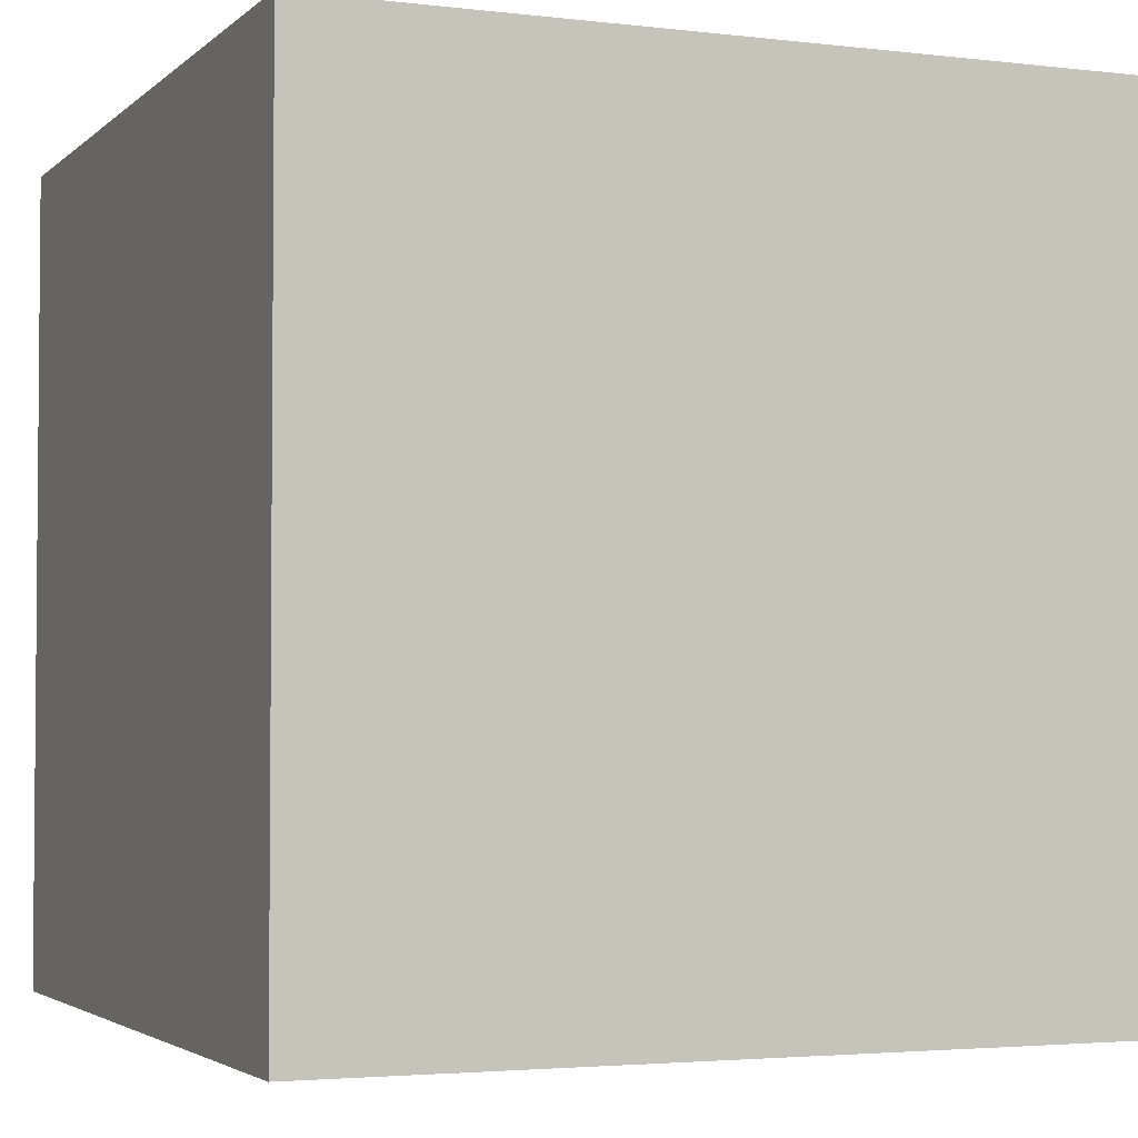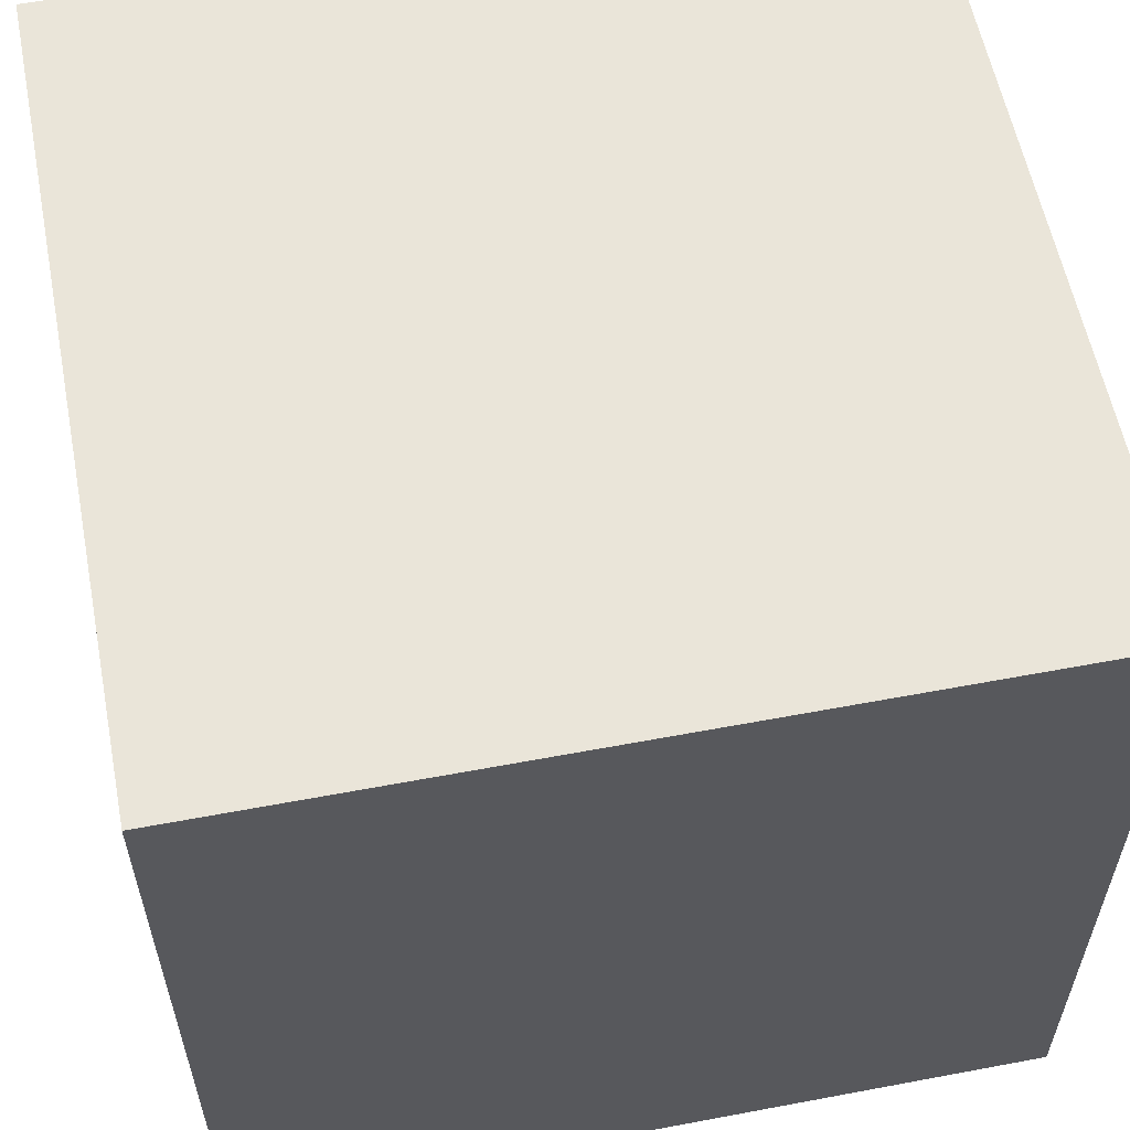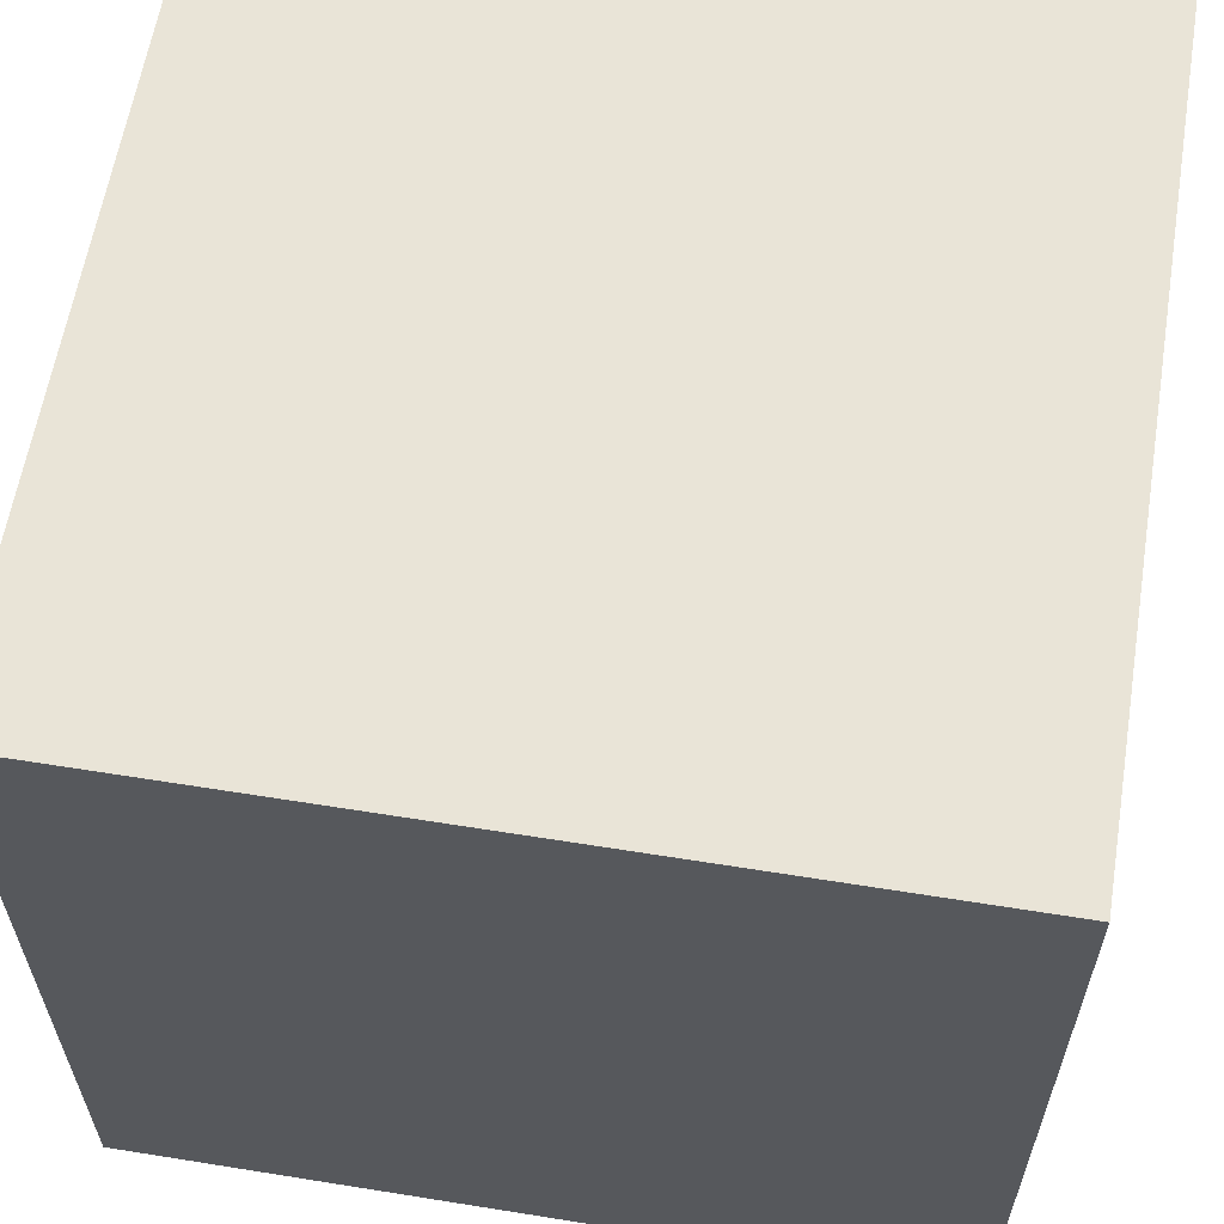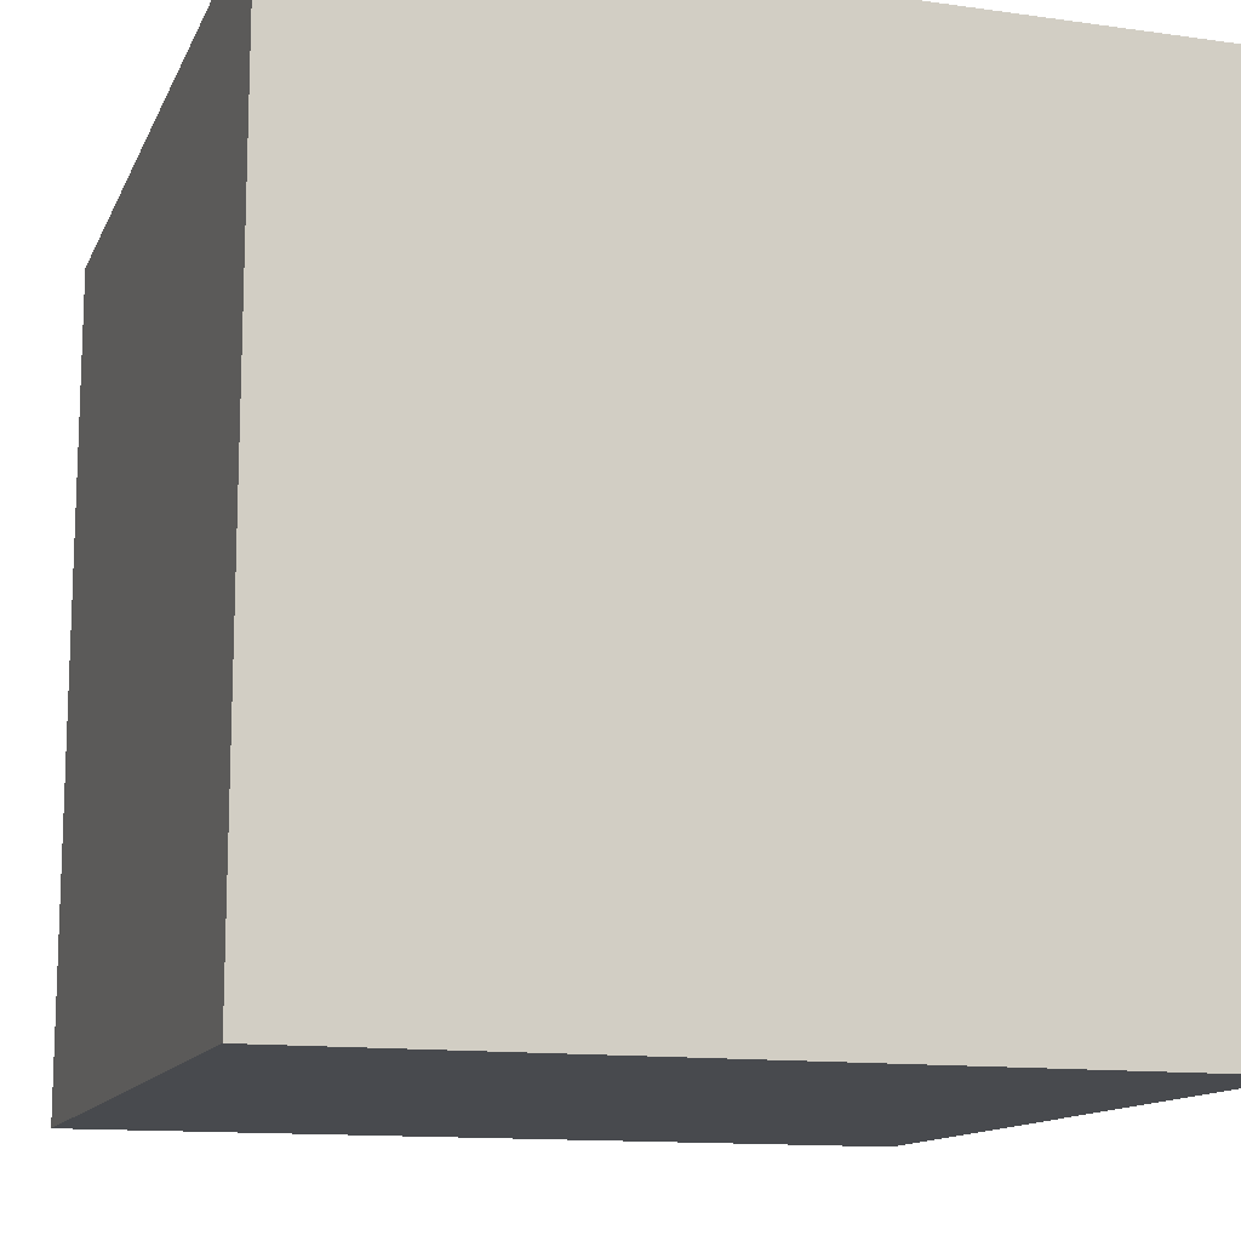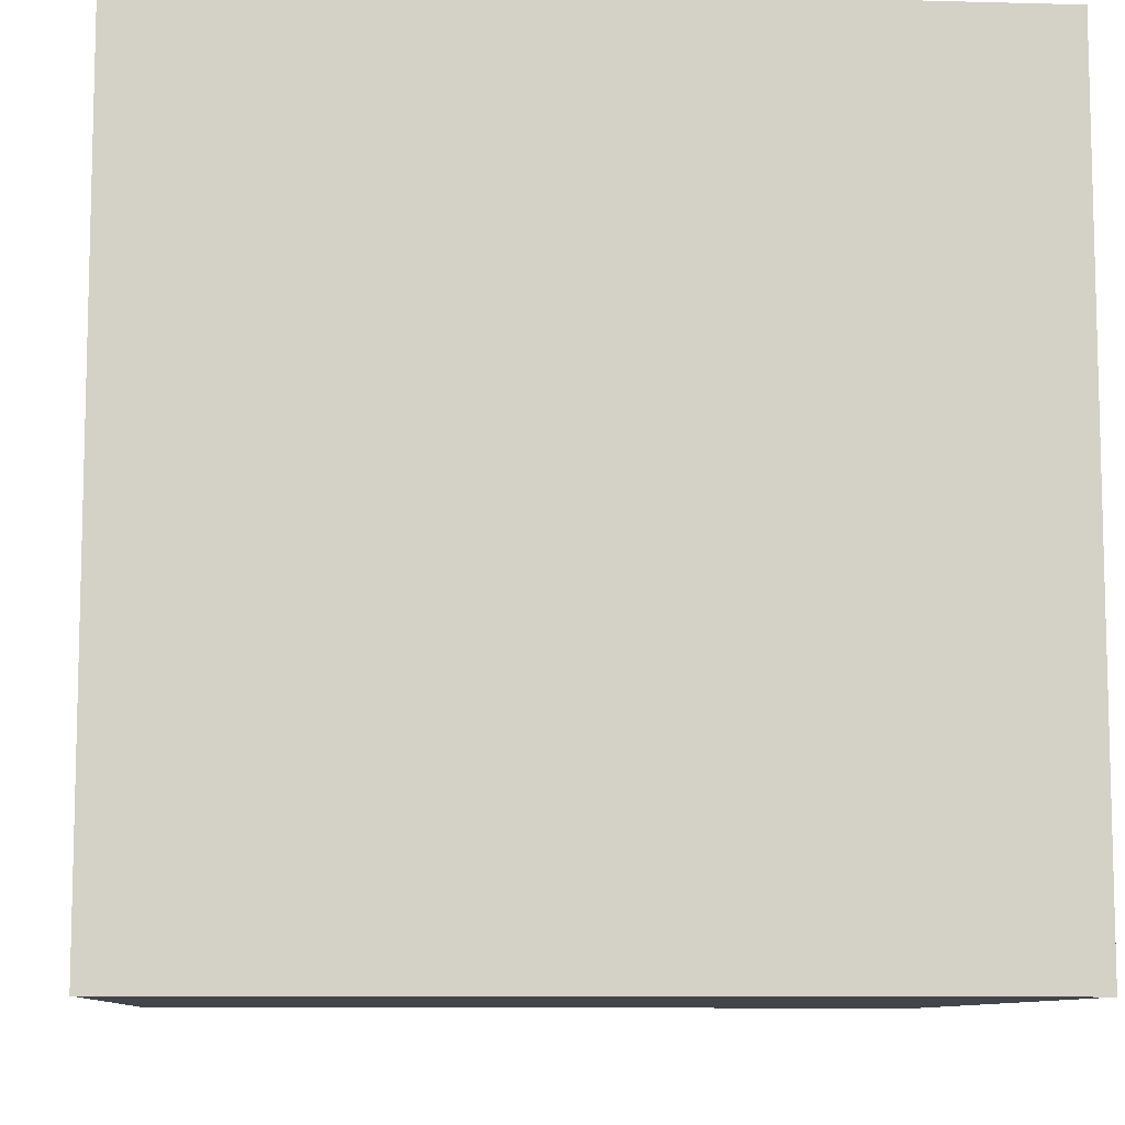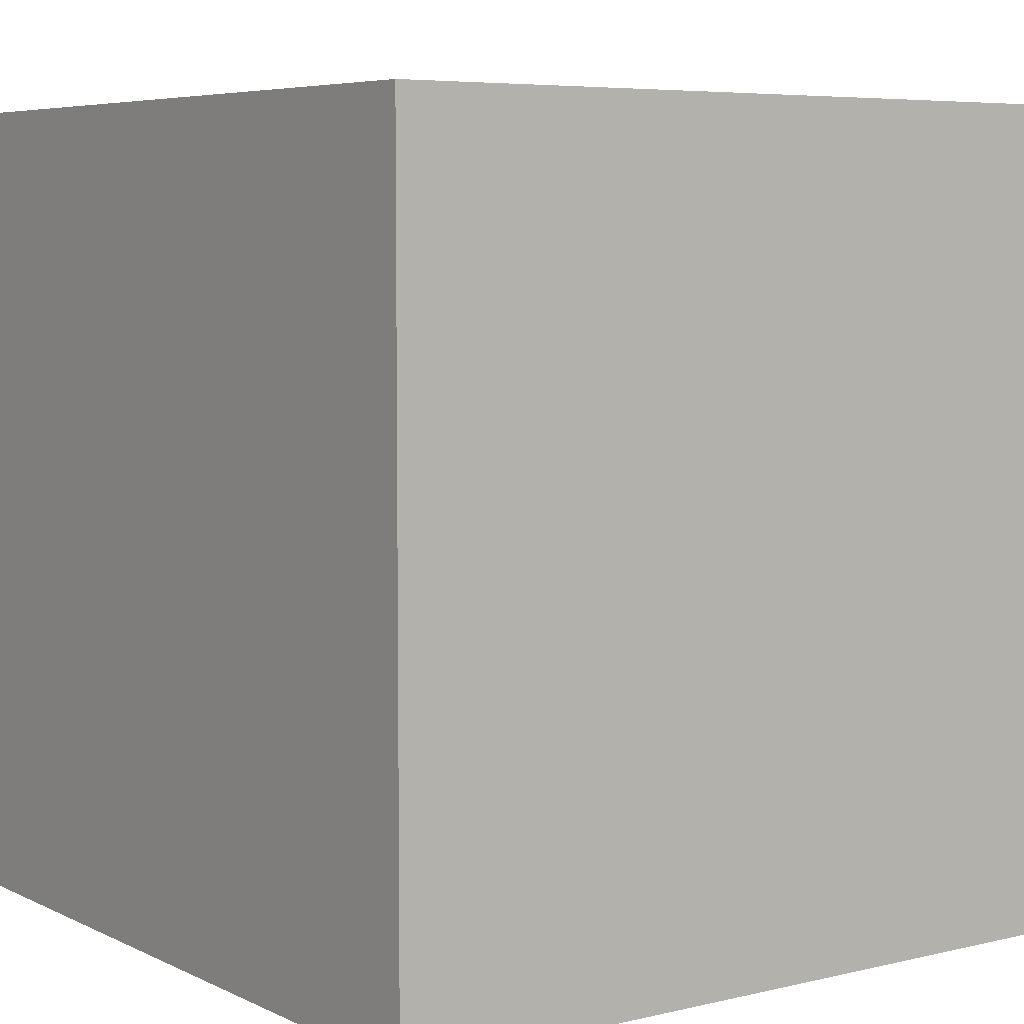
<metadata>
{"format":"obj","ext":"obj","renderer":"f3d","projection":"perspective","resolution":1024,"background":"white","views":[{"elev":-3.1,"azim":67.6,"up":"+Z"},{"elev":58.4,"azim":169.0,"up":"+Z"},{"elev":60.8,"azim":99.3,"up":"+Y"},{"elev":-13.1,"azim":162.3,"up":"+Y"},{"elev":-9.3,"azim":-4.1,"up":"+Z"},{"elev":6.0,"azim":144.3,"up":"+Z"}]}
</metadata>
<code>
v -1.192e-07 0 5.96e-08
v -1.192e-07 1 5.96e-08
v 1 1 0
v 1 0 0
v 1 0 1
v 1 1 1
v 0 1 1
v 0 0 1
g cep_battlecraftww2_sandbags
f 1 2 3 4
f 5 6 7 8
f 2 7 6 3
f 8 7 2 1
f 4 3 6 5
f 5 8 1 4

</code>
